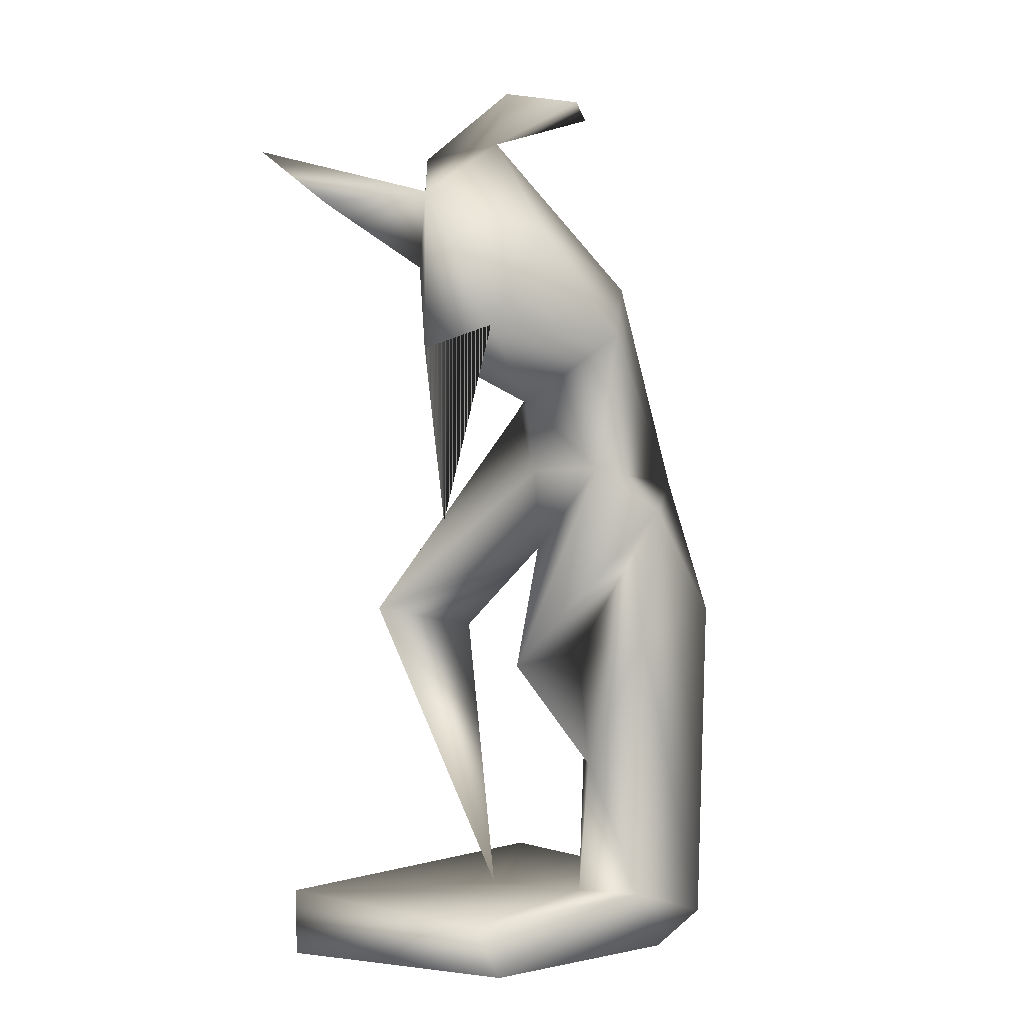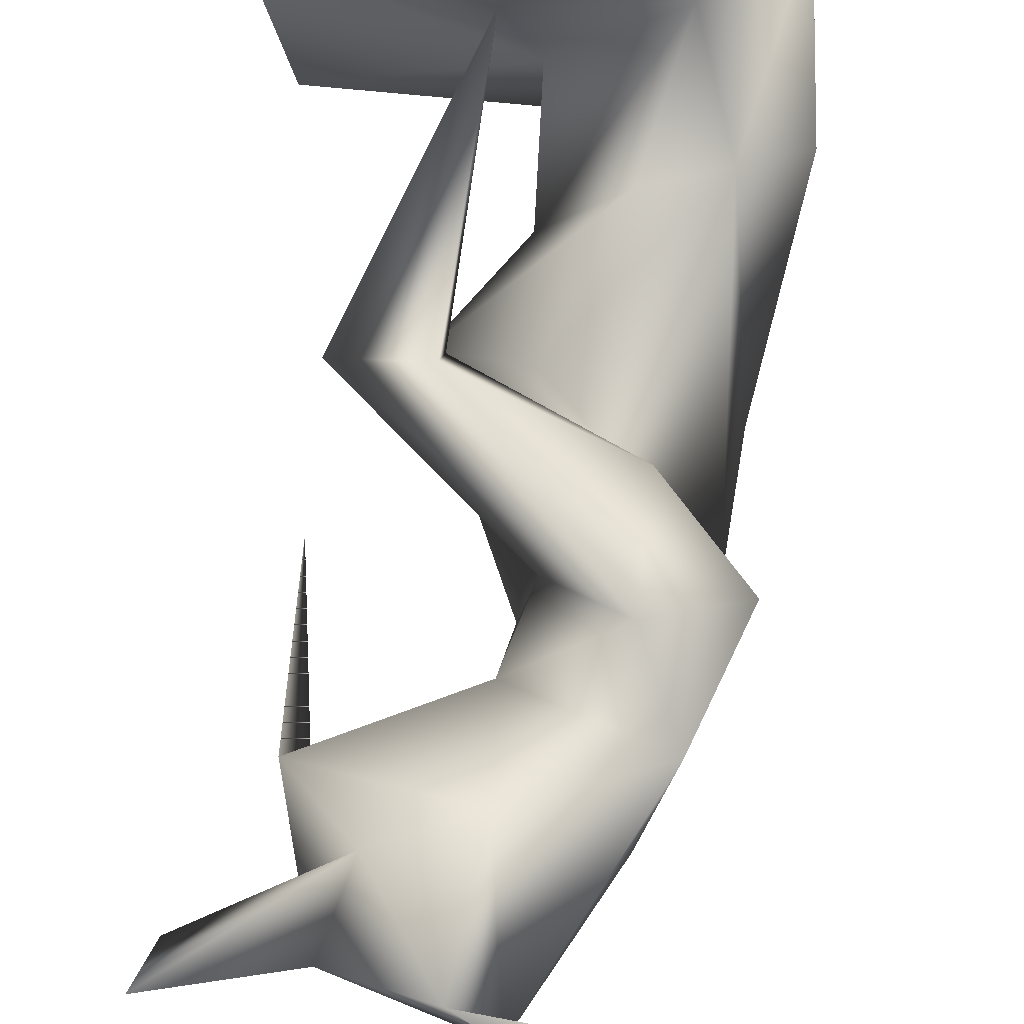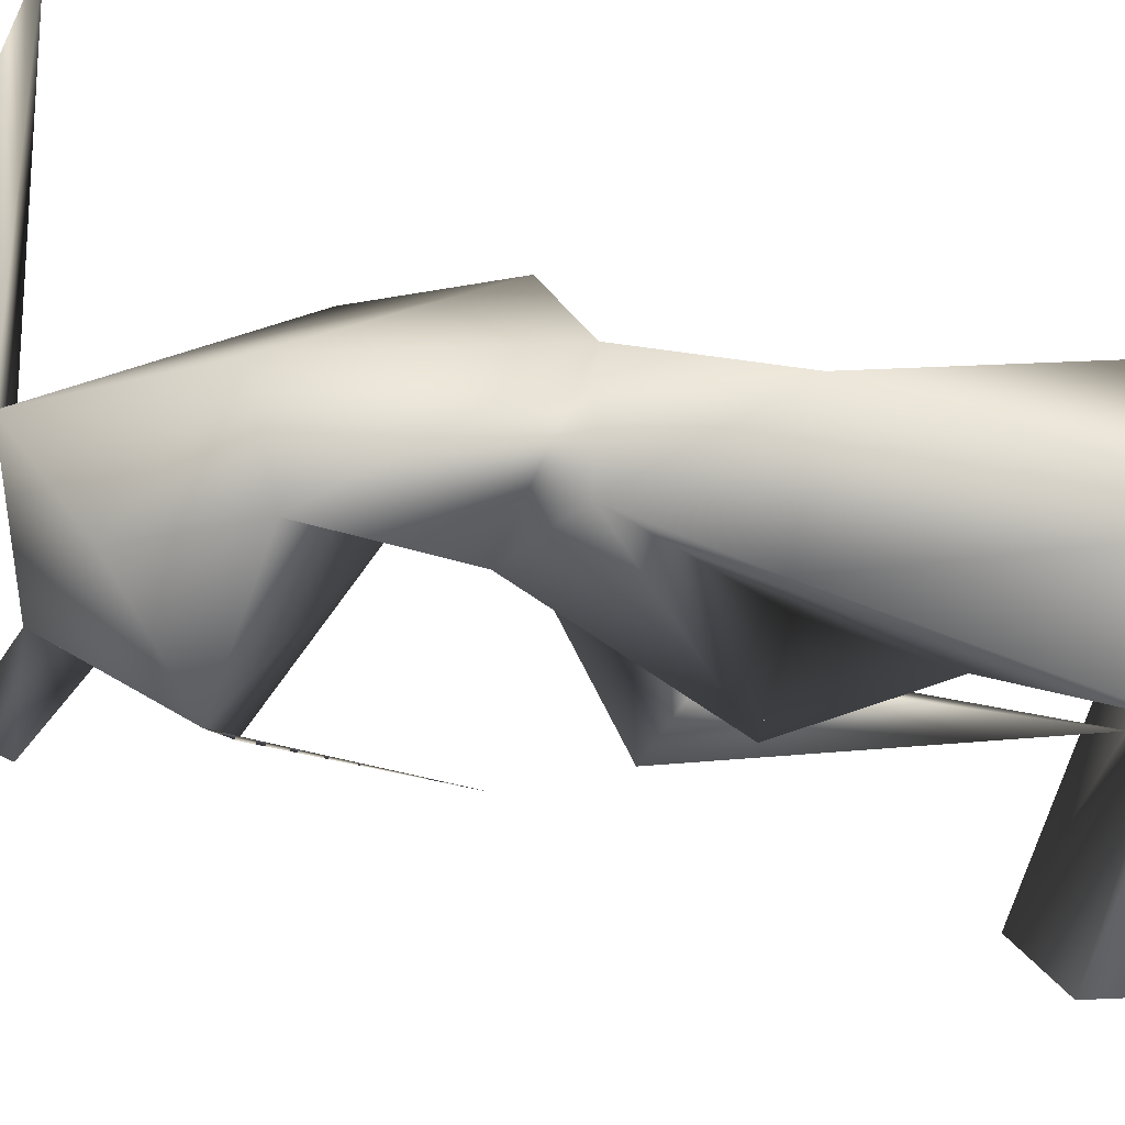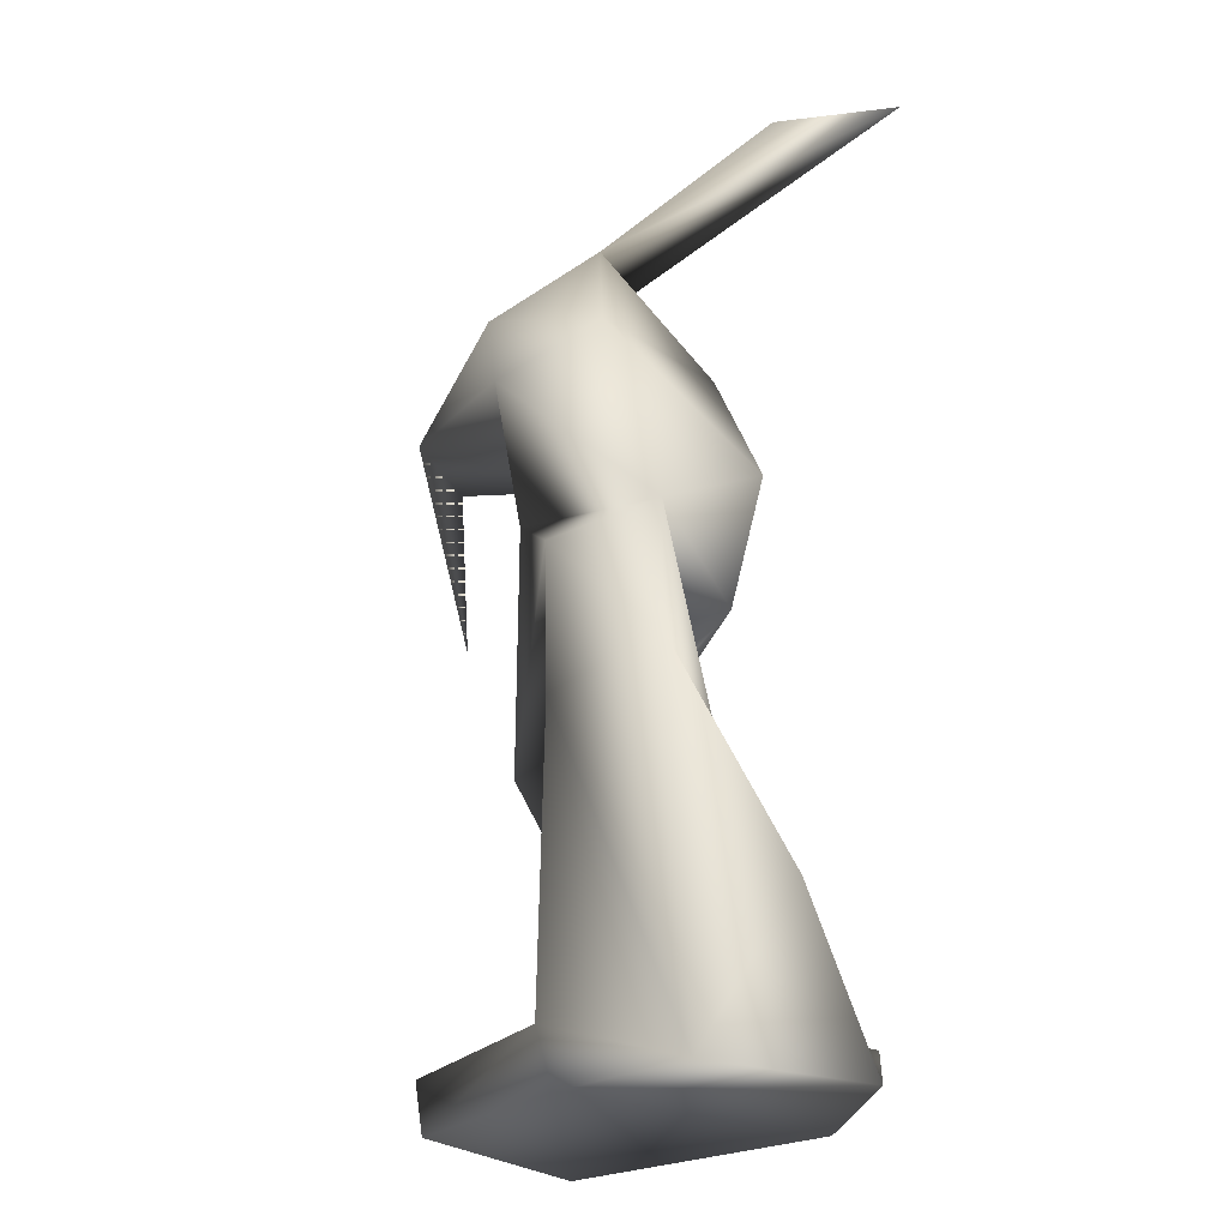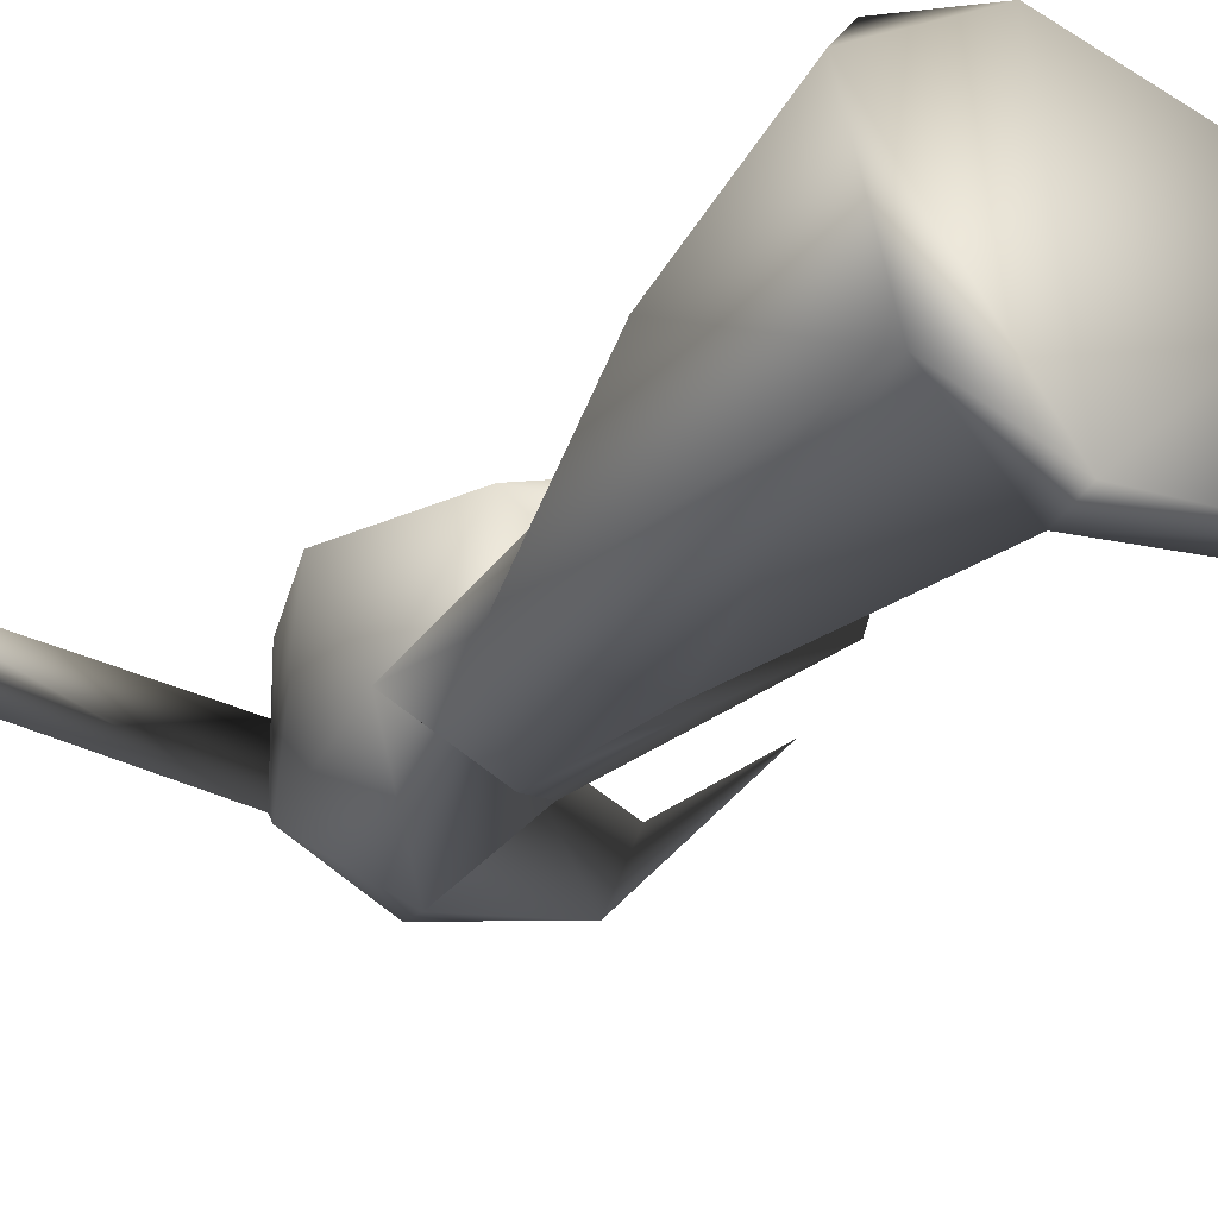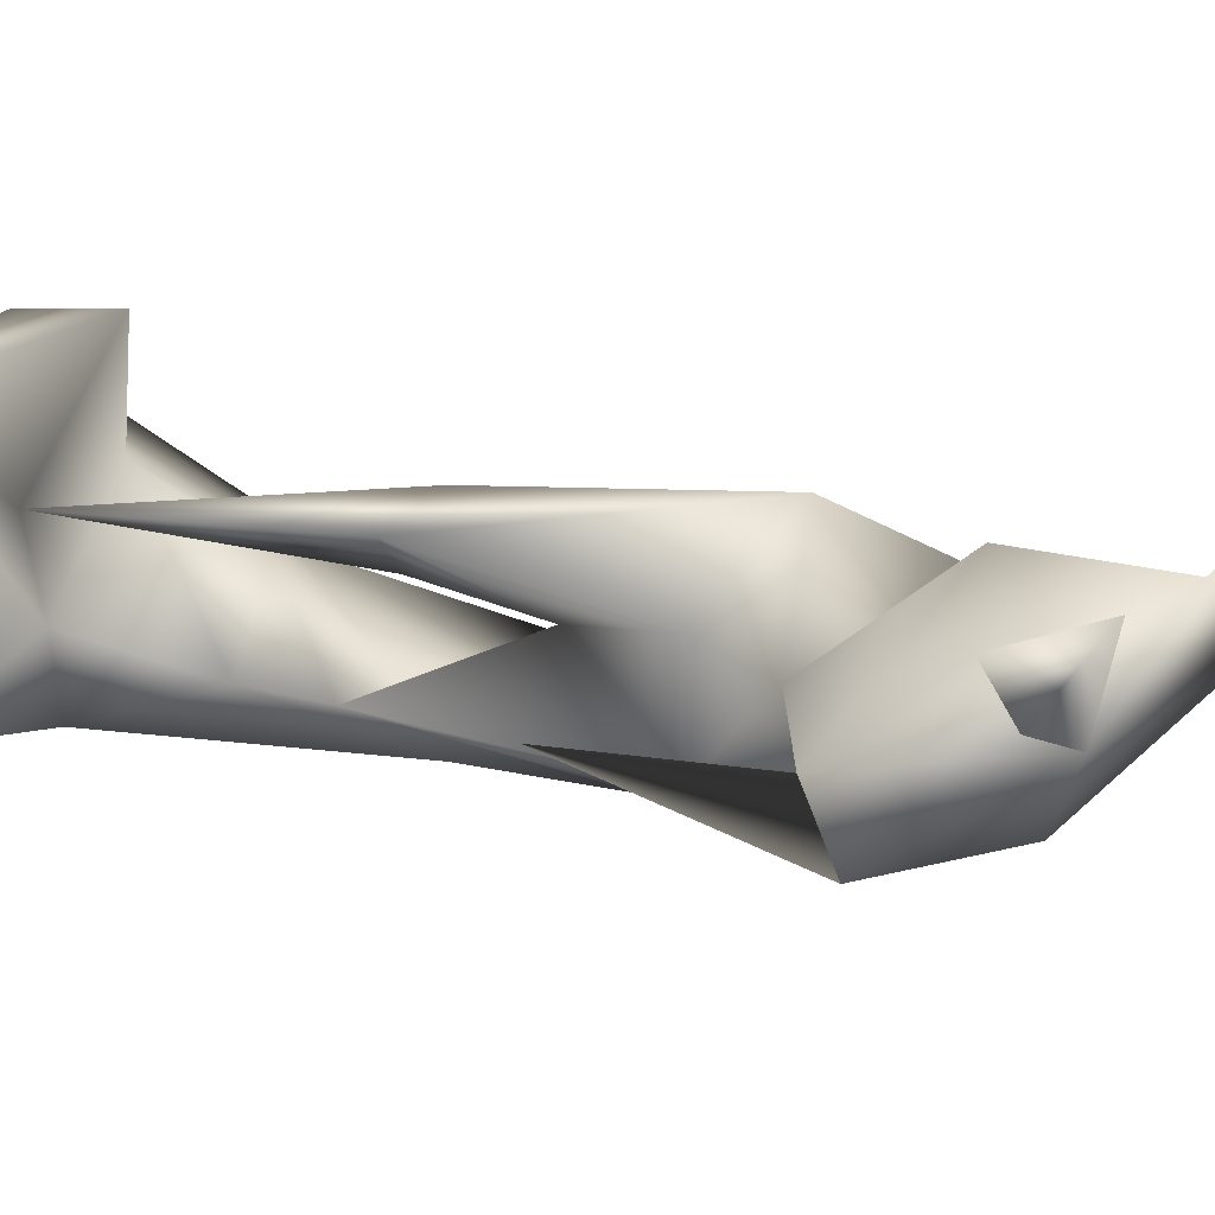
<metadata>
{"format":"obj","ext":"obj","renderer":"f3d","projection":"perspective","resolution":1024,"background":"white","views":[{"elev":2.3,"azim":130.2,"up":"+Y"},{"elev":69.5,"azim":177.7,"up":"+Z"},{"elev":-79.5,"azim":-108.4,"up":"+Z"},{"elev":-23.5,"azim":-133.1,"up":"+Y"},{"elev":-27.6,"azim":-40.7,"up":"+Z"},{"elev":15.5,"azim":108.1,"up":"+Z"}]}
</metadata>
<code>
v 5.581 72.05 -7.121
v -33.88 0.8611 3.816
v 11.77 98.53 -9.454
v 9.498 110.1 -27.99
v -10.26 -0.0311 20.05
v 16.47 58.48 0.08423
v -24.77 1.955 -21.78
v 35.54 9.451 -18.18
v 31.41 0.3182 -19.94
v 19.31 142.5 7.488
v -3.003 157.2 7.575
v 35.24 78.15 -10.83
v 17.48 64.11 10.31
v -0.9973 56.68 -26.1
v -36.74 157 15.22
v 4.383 53.53 -15.56
v 0.3159 10.07 -26.21
v -33.77 26.25 -10.31
v 5.976 86.19 -6.774
v 34.82 134.4 -6.29
v -19.77 157.4 4.063
v 1.847 9.394 -13.91
v 8.03 9.77 1.376
v 38.87 107.4 -9.778
v 8.718 86.85 -23.08
v -4.337 119.1 -18.64
v 19.68 52.17 -13.99
v 31.64 61.94 8.045
v 28.85 122.2 0.6286
v 40.36 10.91 20.64
v 20.27 128 -20.54
v 54.67 140.7 12.97
v -17.99 10.23 1.482
v -5.094 97.04 6.817
v -10.31 112.2 -0.7673
v -20.59 10.13 18.91
v 52.19 131.4 0.4479
v -22.7 29.11 -8.803
v -8.904 32.96 -6.494
v -23.01 60.03 -24.63
v -4.433 0.06281 -27.18
v 42.33 0.3406 18.35
v -8.53 76.14 3.815
v -20.84 92.06 -1.674
v 4.156 33.28 -17.85
v -2.711 79.2 -28.19
v 35.56 111.1 -21.72
v 12.74 145 -3.402
v -17.91 83.57 -19.62
v 13.05 119.8 7.564
f 24 12 47
f 37 20 32
f 38 39 16
f 17 14 45
f 10 15 48
f 28 1 19
f 44 35 26
f 26 48 31
f 35 44 34
f 50 48 35
f 7 17 41
f 47 12 24
f 42 30 5
f 11 21 15
f 9 41 17
f 30 23 36
f 46 40 49
f 14 7 40
f 4 49 26
f 23 13 6
f 13 28 34
f 2 7 41
f 32 20 29
f 28 23 6
f 19 3 34
f 46 14 40
f 34 43 13
f 2 5 36
f 50 24 29
f 18 7 2
f 34 3 35
f 31 4 26
f 3 24 50
f 3 50 35
f 10 20 48
f 16 45 14
f 13 23 28
f 25 19 1
f 8 22 30
f 48 26 35
f 28 6 1
f 45 33 22
f 40 18 38
f 16 27 1
f 21 48 15
f 15 10 11
f 25 4 3
f 27 45 16
f 38 18 2
f 25 3 19
f 21 11 48
f 29 37 32
f 16 49 38
f 44 43 34
f 39 45 27
f 48 11 10
f 20 31 48
f 37 29 20
f 25 46 49
f 3 47 24
f 22 23 30
f 5 30 36
f 16 46 27
f 20 47 31
f 44 49 43
f 42 41 9
f 18 40 7
f 14 17 7
f 23 22 33
f 29 20 10
f 25 1 27
f 46 25 27
f 2 36 33
f 40 38 49
f 43 1 6
f 42 8 30
f 13 43 6
f 1 43 49
f 10 48 50
f 26 49 44
f 49 16 1
f 24 20 29
f 10 50 29
f 16 39 27
f 38 33 39
f 23 33 36
f 24 47 20
f 42 9 8
f 5 41 42
f 4 31 47
f 45 22 17
f 9 17 8
f 3 4 47
f 19 34 28
f 5 2 41
f 16 14 46
f 2 33 38
f 33 45 39
f 22 8 17
f 49 4 25

</code>
